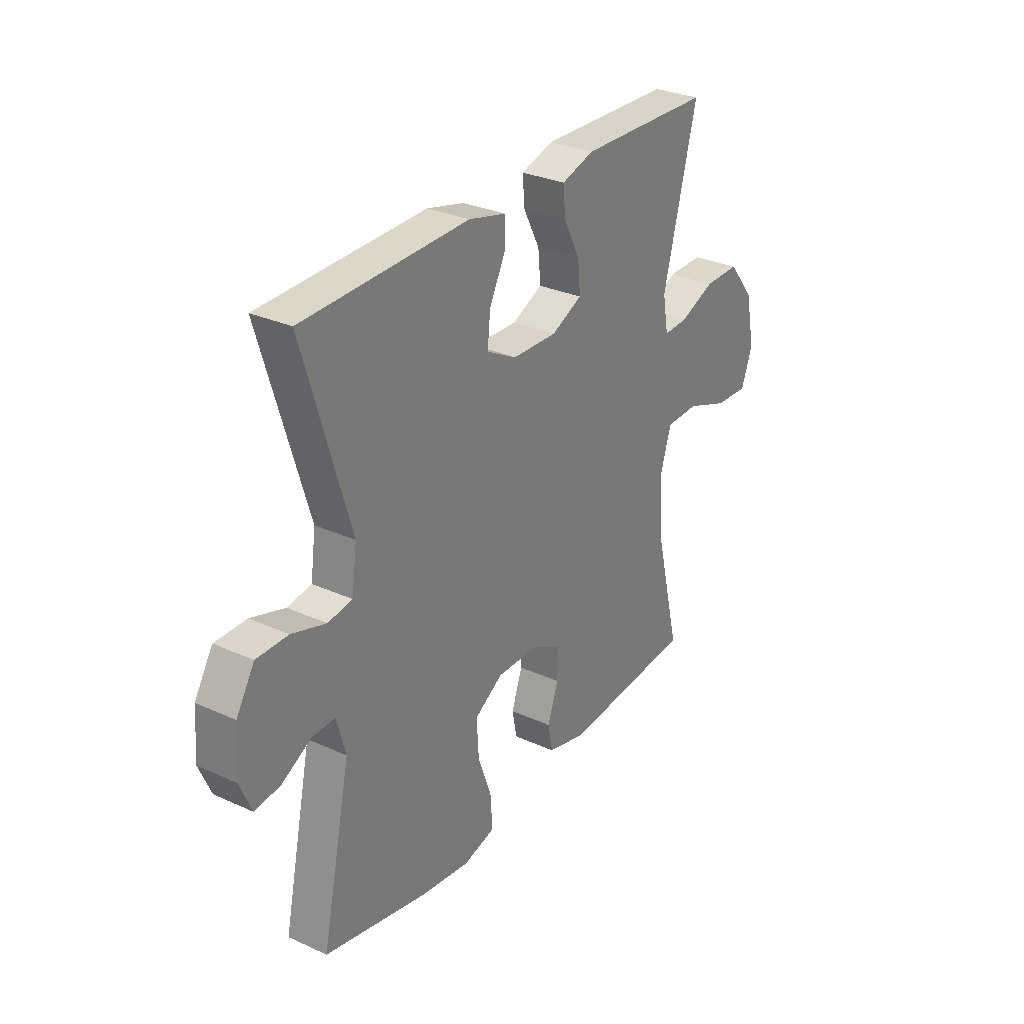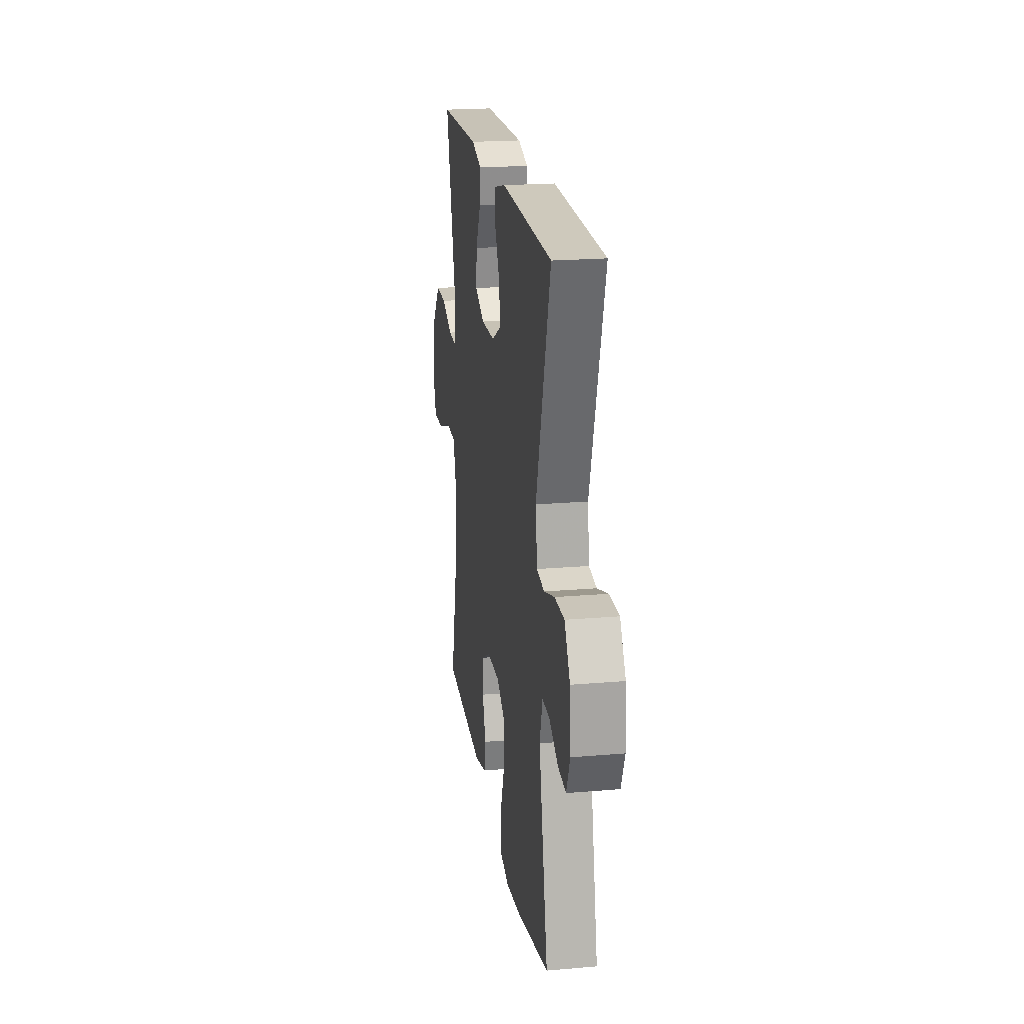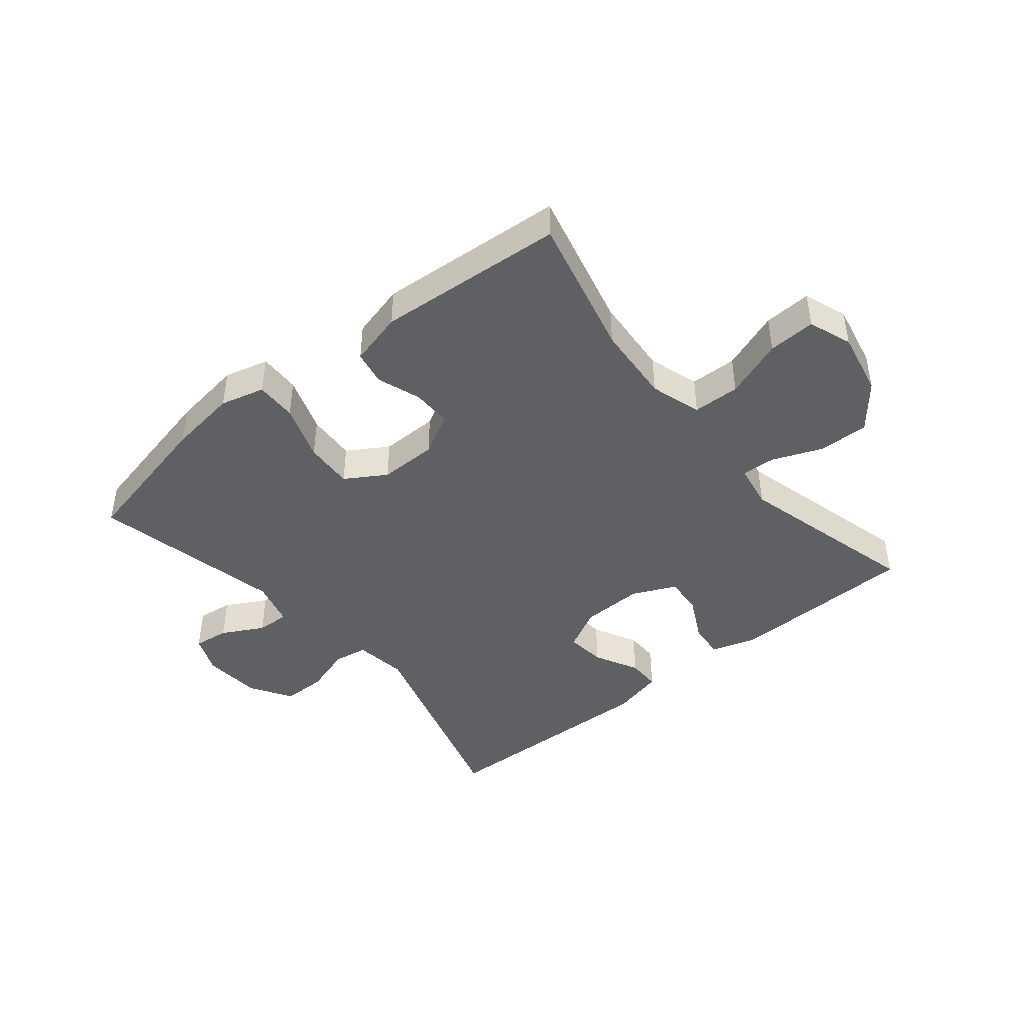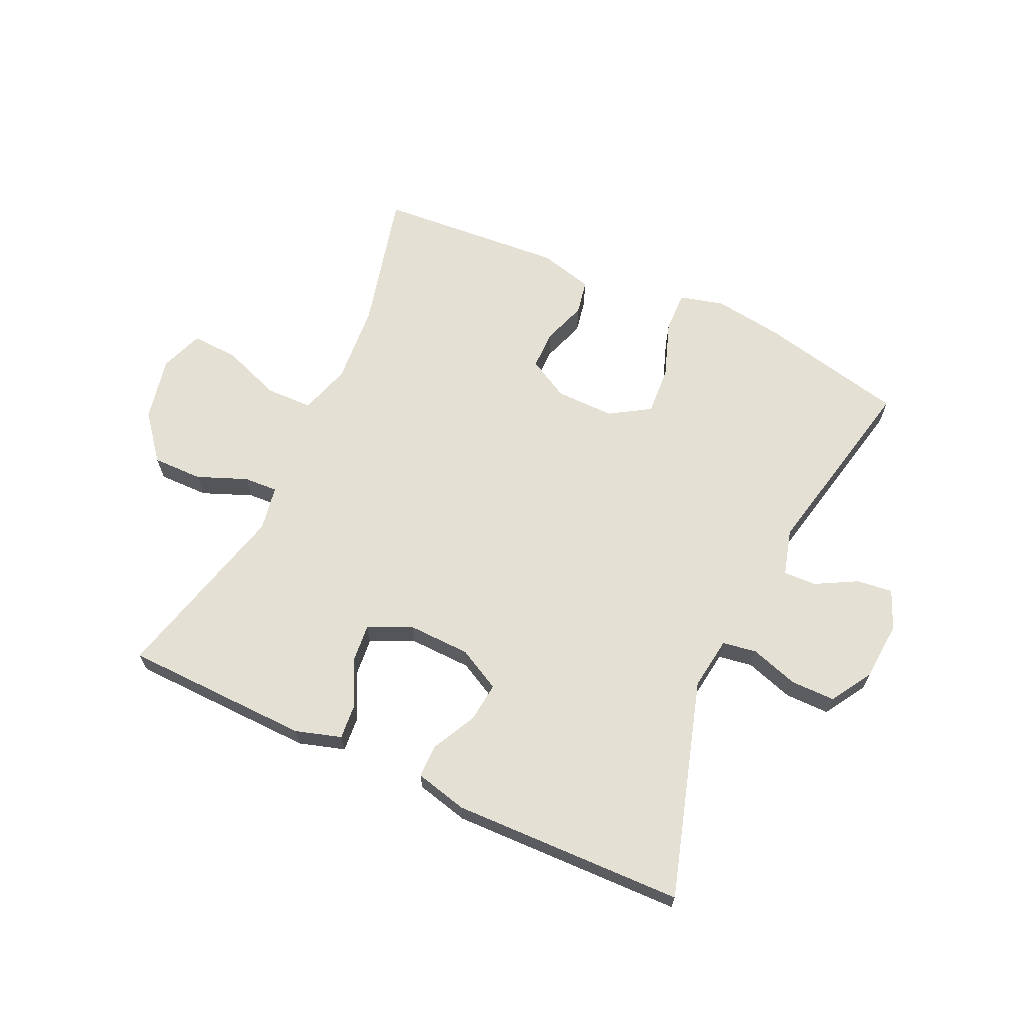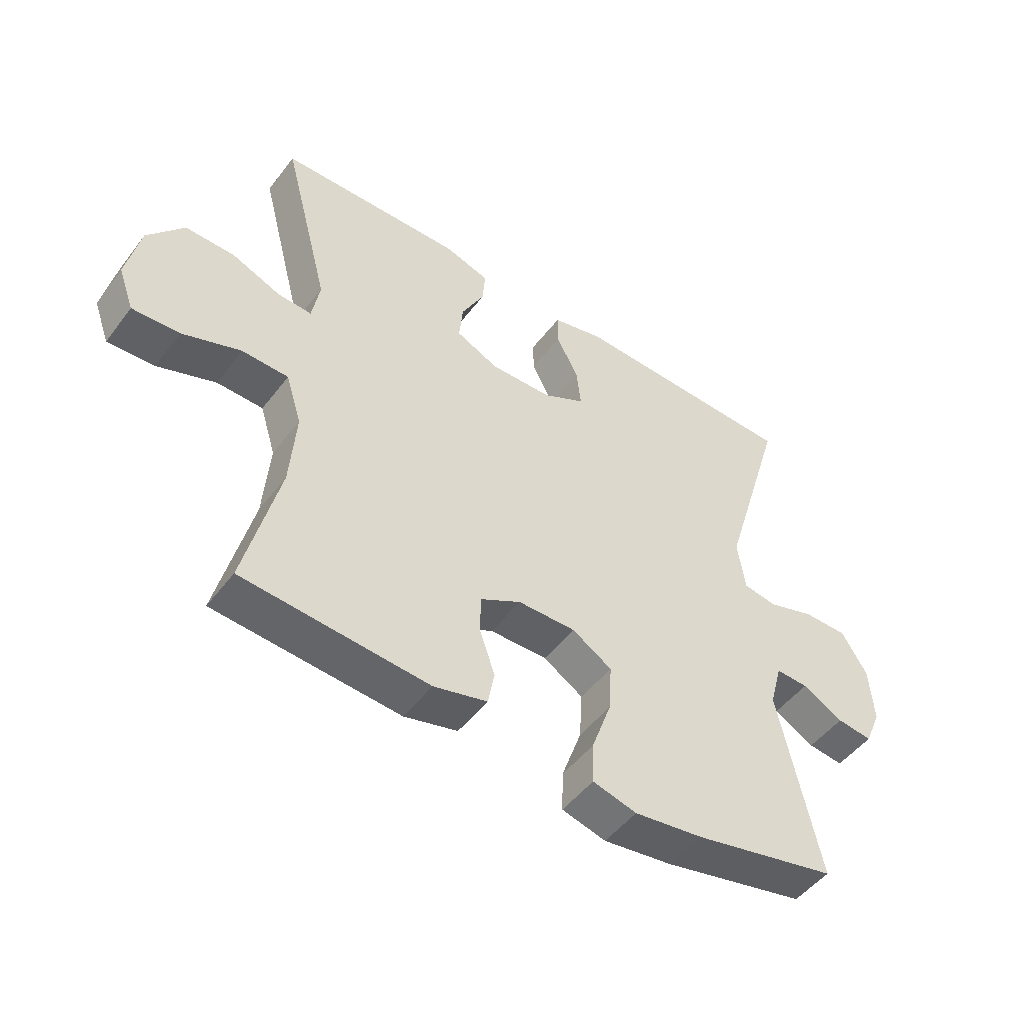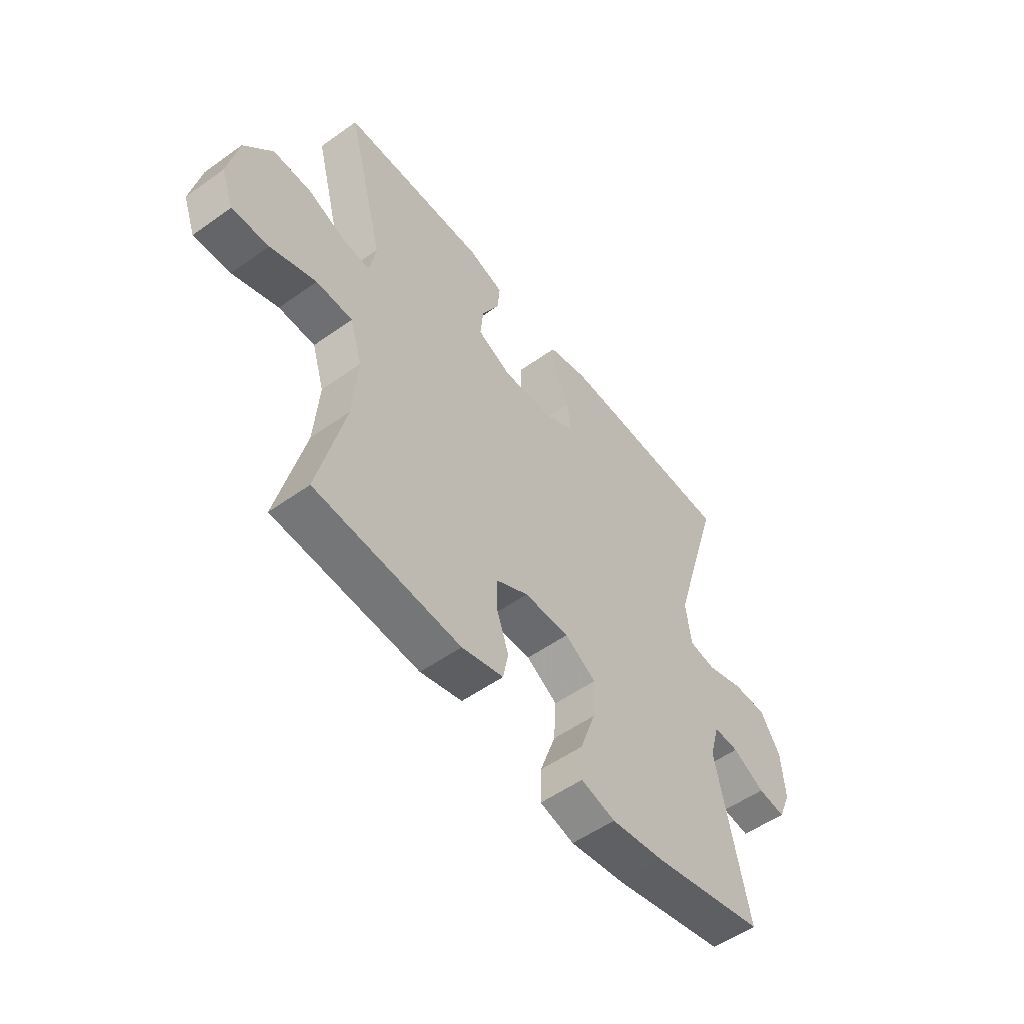
<metadata>
{"format":"obj","ext":"obj","renderer":"f3d","projection":"perspective","resolution":1024,"background":"white","views":[{"elev":29.8,"azim":123.6,"up":"+Z"},{"elev":20.7,"azim":81.2,"up":"+Z"},{"elev":-43.6,"azim":-140.6,"up":"+Y"},{"elev":65.8,"azim":24.8,"up":"+Y"},{"elev":-49.5,"azim":-35.8,"up":"+Z"},{"elev":-53.6,"azim":-52.7,"up":"+Z"}]}
</metadata>
<code>
v -0.5 0.07 0.5
v -0.314 0.07 0.505
v -0.193 0.07 0.508
v -0.118 0.07 0.485
v -0.123 0.07 0.427
v -0.161 0.07 0.353
v -0.167 0.07 0.289
v -0.096 0.07 0.256
v 0.007 0.07 0.259
v 0.077 0.07 0.296
v 0.07 0.07 0.361
v 0.033 0.07 0.434
v 0.033 0.07 0.489
v 0.119 0.07 0.51
v 0.5 0.07 0.5
v 0.393 0.07 0.144
v 0.405 0.07 0.057
v 0.461 0.07 0.048
v 0.54 0.07 0.073
v 0.613 0.07 0.073
v 0.655 0.07 0.004
v 0.662 0.07 -0.092
v 0.635 0.07 -0.156
v 0.576 0.07 -0.149
v 0.508 0.07 -0.112
v 0.454 0.07 -0.11
v 0.433 0.07 -0.186
v 0.5 0.07 -0.5
v 0.261 0.07 -0.553
v 0.146 0.07 -0.569
v 0.073 0.07 -0.55
v 0.075 0.07 -0.482
v 0.108 0.07 -0.389
v 0.113 0.07 -0.309
v 0.047 0.07 -0.268
v -0.049 0.07 -0.269
v -0.117 0.07 -0.306
v -0.117 0.07 -0.371
v -0.092 0.07 -0.443
v -0.103 0.07 -0.5
v -0.192 0.07 -0.523
v -0.5 0.07 -0.5
v -0.443 0.07 -0.268
v -0.433 0.07 -0.137
v -0.459 0.07 -0.053
v -0.536 0.07 -0.051
v -0.633 0.07 -0.087
v -0.711 0.07 -0.091
v -0.737 0.07 -0.02
v -0.715 0.07 0.086
v -0.655 0.07 0.16
v -0.573 0.07 0.159
v -0.491 0.07 0.126
v -0.435 0.07 0.123
v -0.422 0.07 0.197
v -0.5 0 0.5
v -0.314 0 0.505
v -0.193 0 0.508
v -0.118 0 0.485
v -0.123 0 0.427
v -0.161 0 0.353
v -0.167 0 0.289
v -0.096 0 0.256
v 0.007 0 0.259
v 0.077 0 0.296
v 0.07 0 0.361
v 0.033 0 0.434
v 0.033 0 0.489
v 0.119 0 0.51
v 0.5 0 0.5
v 0.393 0 0.144
v 0.405 0 0.057
v 0.461 0 0.048
v 0.54 0 0.073
v 0.613 0 0.073
v 0.655 0 0.004
v 0.662 0 -0.092
v 0.635 0 -0.156
v 0.576 0 -0.149
v 0.508 0 -0.112
v 0.454 0 -0.11
v 0.433 0 -0.186
v 0.5 0 -0.5
v 0.261 0 -0.553
v 0.146 0 -0.569
v 0.073 0 -0.55
v 0.075 0 -0.482
v 0.108 0 -0.389
v 0.113 0 -0.309
v 0.047 0 -0.268
v -0.049 0 -0.269
v -0.117 0 -0.306
v -0.117 0 -0.371
v -0.092 0 -0.443
v -0.103 0 -0.5
v -0.192 0 -0.523
v -0.5 0 -0.5
v -0.443 0 -0.268
v -0.433 0 -0.137
v -0.459 0 -0.053
v -0.536 0 -0.051
v -0.633 0 -0.087
v -0.711 0 -0.091
v -0.737 0 -0.02
v -0.715 0 0.086
v -0.655 0 0.16
v -0.573 0 0.159
v -0.491 0 0.126
v -0.435 0 0.123
v -0.422 0 0.197
f 50 51 52 53
f 50 53 54
f 49 50 54
f 46 47 48 49
f 45 46 49 54
f 44 45 54 55
f 40 41 42 43
f 38 39 40 43
f 37 38 43 44
f 36 37 44 55
f 30 31 32 33
f 30 33 34
f 27 28 29 30
f 26 27 30 34
f 22 23 24 25
f 22 25 26
f 21 22 26
f 18 19 20 21
f 17 18 21 26
f 13 14 15 16
f 11 12 13 16
f 10 11 16 17
f 9 10 17 26
f 3 4 5 6
f 3 6 7
f 2 3 7
f 1 2 7
f 35 36 55 1
f 8 9 26 34
f 7 8 34 35
f 1 7 35
f 108 107 106 105
f 109 108 105
f 109 105 104
f 104 103 102 101
f 109 104 101 100
f 110 109 100 99
f 98 97 96 95
f 98 95 94 93
f 99 98 93 92
f 110 99 92 91
f 88 87 86 85
f 89 88 85
f 85 84 83 82
f 89 85 82 81
f 80 79 78 77
f 81 80 77
f 81 77 76
f 76 75 74 73
f 81 76 73 72
f 71 70 69 68
f 71 68 67 66
f 72 71 66 65
f 81 72 65 64
f 61 60 59 58
f 62 61 58
f 62 58 57
f 62 57 56
f 56 110 91 90
f 89 81 64 63
f 90 89 63 62
f 90 62 56
f 1 56 57 2
f 2 57 58 3
f 3 58 59 4
f 4 59 60 5
f 5 60 61 6
f 6 61 62 7
f 7 62 63 8
f 8 63 64 9
f 9 64 65 10
f 10 65 66 11
f 11 66 67 12
f 12 67 68 13
f 13 68 69 14
f 14 69 70 15
f 15 70 71 16
f 16 71 72 17
f 17 72 73 18
f 18 73 74 19
f 19 74 75 20
f 20 75 76 21
f 21 76 77 22
f 22 77 78 23
f 23 78 79 24
f 24 79 80 25
f 25 80 81 26
f 26 81 82 27
f 27 82 83 28
f 28 83 84 29
f 29 84 85 30
f 30 85 86 31
f 31 86 87 32
f 32 87 88 33
f 33 88 89 34
f 34 89 90 35
f 35 90 91 36
f 36 91 92 37
f 37 92 93 38
f 38 93 94 39
f 39 94 95 40
f 40 95 96 41
f 41 96 97 42
f 42 97 98 43
f 43 98 99 44
f 44 99 100 45
f 45 100 101 46
f 46 101 102 47
f 47 102 103 48
f 48 103 104 49
f 49 104 105 50
f 50 105 106 51
f 51 106 107 52
f 52 107 108 53
f 53 108 109 54
f 54 109 110 55
f 55 110 56 1

</code>
